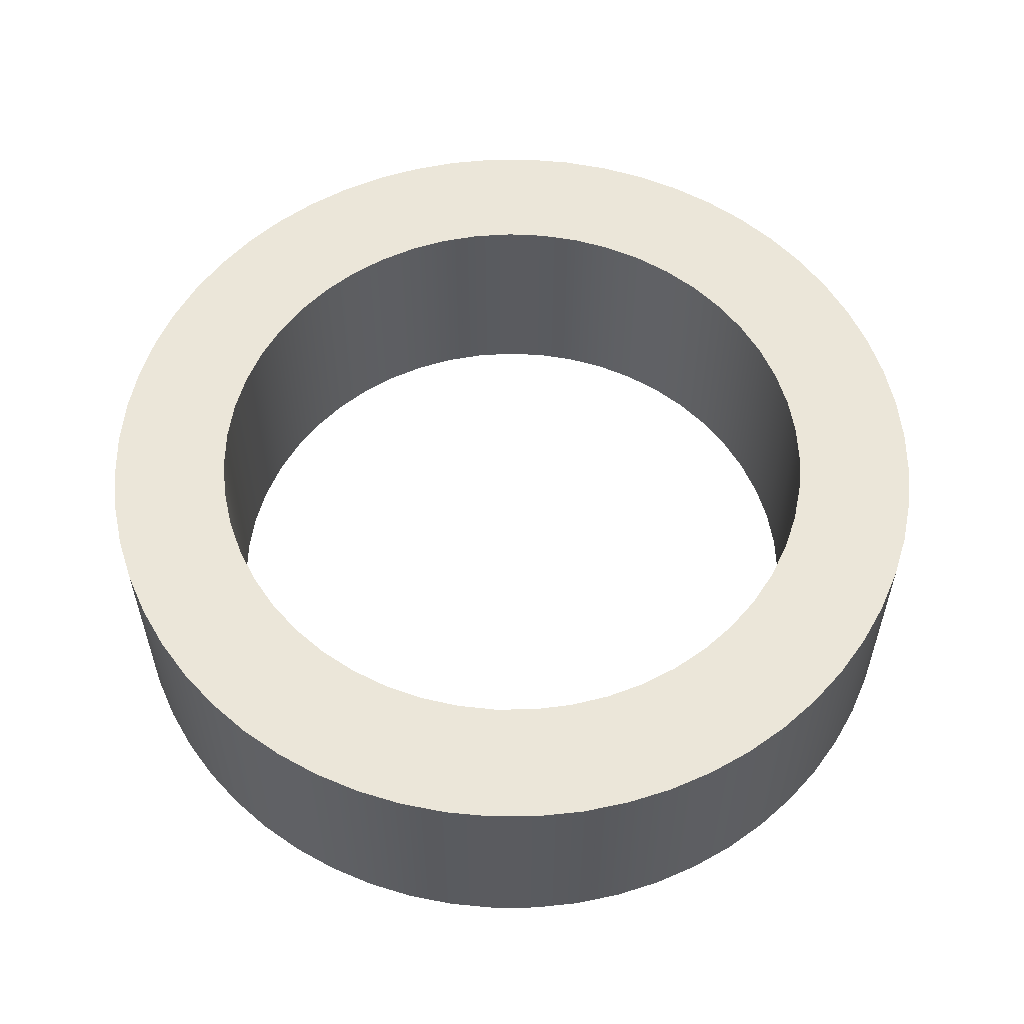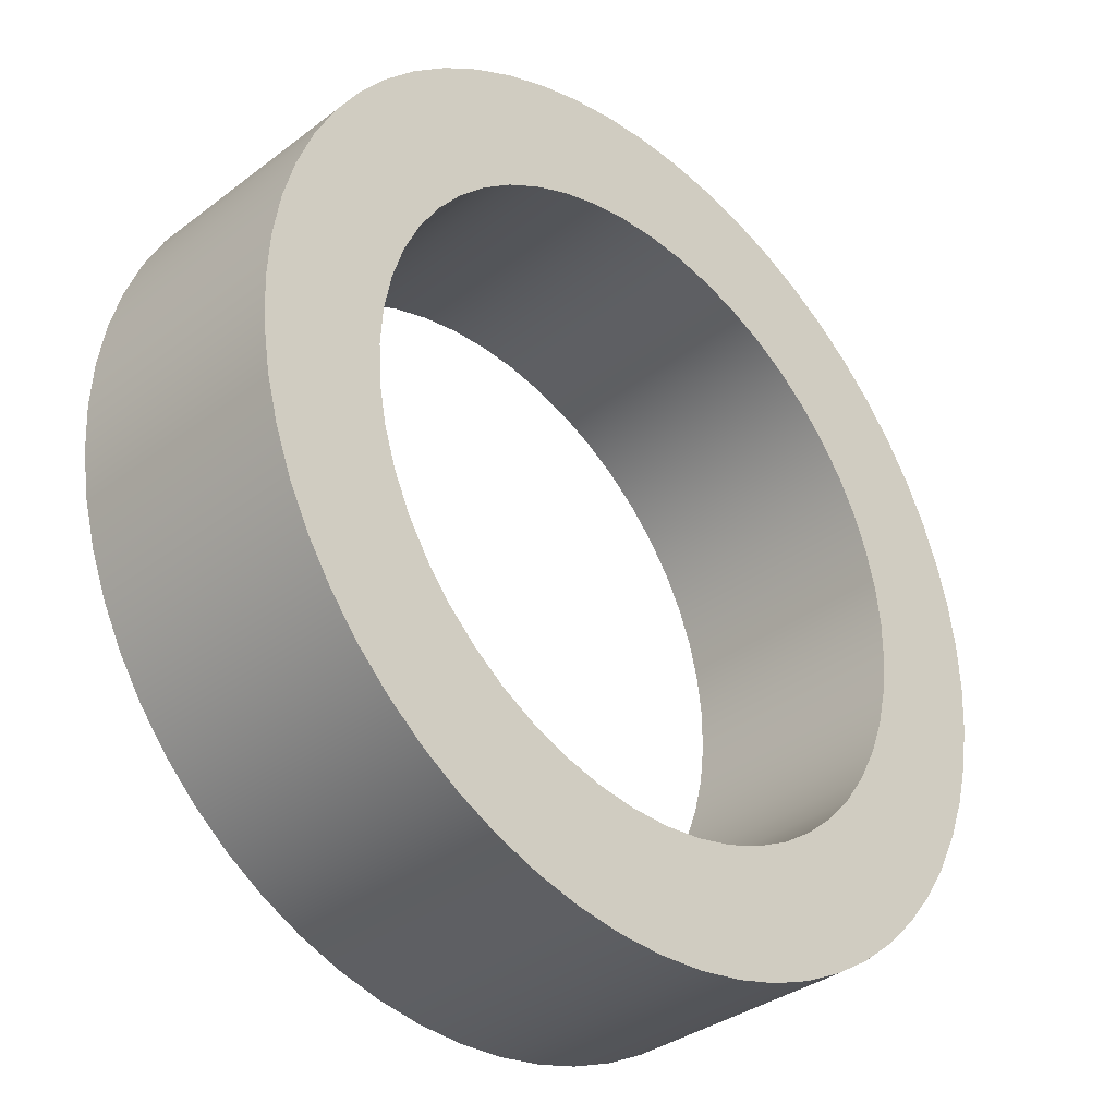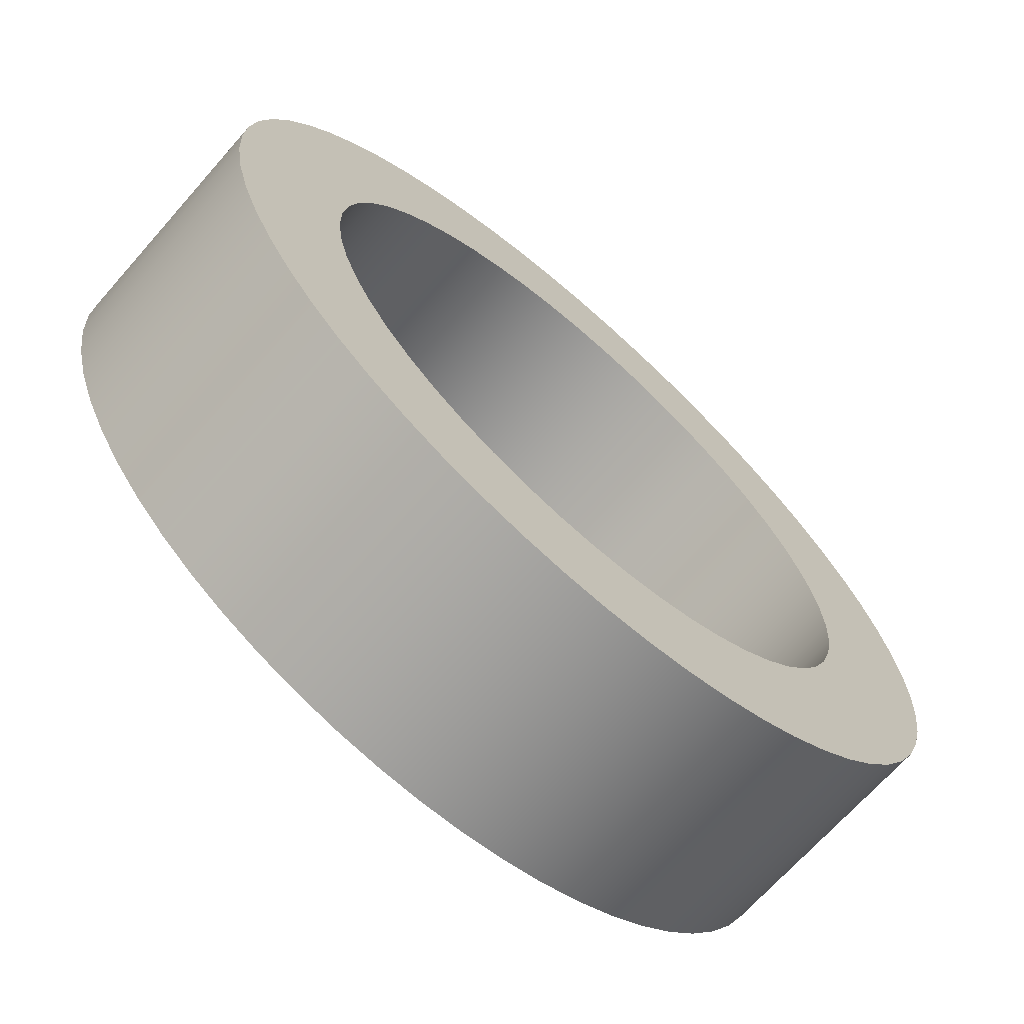
<metadata>
{"format":"obj","ext":"obj","renderer":"f3d","projection":"perspective","resolution":1024,"background":"white","views":[{"elev":56.9,"azim":110.7,"up":"+Y"},{"elev":-34.6,"azim":-44.6,"up":"+Z"},{"elev":-68.6,"azim":138.6,"up":"+Z"}]}
</metadata>
<code>
v -0.65 0.4762 7.96e-17
v -0.6451 0.4762 -0.07988
v -0.6304 0.4762 -0.1585
v -0.6061 0.4762 -0.2348
v -0.5727 0.4762 -0.3075
v -0.5305 0.4762 -0.3756
v -0.4804 0.4762 -0.4379
v -0.4229 0.4762 -0.4936
v -0.359 0.4762 -0.5418
v -0.2897 0.4762 -0.5819
v -0.216 0.4762 -0.6131
v -0.1391 0.4762 -0.635
v -0.05997 0.4762 -0.6472
v 0.02002 0.4762 -0.6497
v 0.0997 0.4762 -0.6423
v 0.1779 0.4762 -0.6252
v 0.2534 0.4762 -0.5986
v 0.325 0.4762 -0.5629
v 0.3917 0.4762 -0.5187
v 0.4525 0.4762 -0.4666
v 0.5064 0.4762 -0.4075
v 0.5526 0.4762 -0.3422
v 0.5905 0.4762 -0.2717
v 0.6194 0.4762 -0.197
v 0.6389 0.4762 -0.1194
v 0.6488 0.4762 -0.04001
v 0.6488 0.4762 0.04001
v 0.6389 0.4762 0.1194
v 0.6194 0.4762 0.197
v 0.5905 0.4762 0.2717
v 0.5526 0.4762 0.3422
v 0.5064 0.4762 0.4075
v 0.4525 0.4762 0.4666
v 0.3917 0.4762 0.5187
v 0.325 0.4762 0.5629
v 0.2534 0.4762 0.5986
v 0.1779 0.4762 0.6252
v 0.0997 0.4762 0.6423
v 0.02002 0.4762 0.6497
v -0.05997 0.4762 0.6472
v -0.1391 0.4762 0.635
v -0.216 0.4762 0.6131
v -0.2897 0.4762 0.5819
v -0.359 0.4762 0.5418
v -0.4229 0.4762 0.4936
v -0.4804 0.4762 0.4379
v -0.5305 0.4762 0.3756
v -0.5727 0.4762 0.3075
v -0.6061 0.4762 0.2348
v -0.6304 0.4762 0.1585
v -0.6451 0.4762 0.07988
v -0.8941 0.4762 1.095e-16
v -0.8892 0.4762 0.09346
v -0.8745 0.4762 0.1859
v -0.8503 0.4762 0.2763
v -0.8168 0.4762 0.3637
v -0.7743 0.4762 0.447
v -0.7233 0.4762 0.5255
v -0.6644 0.4762 0.5983
v -0.5983 0.4762 0.6644
v -0.5255 0.4762 0.7233
v -0.447 0.4762 0.7743
v -0.3637 0.4762 0.8168
v -0.2763 0.4762 0.8503
v -0.1859 0.4762 0.8745
v -0.09346 0.4762 0.8892
v 5.475e-17 0.4762 0.8941
v 0.09346 0.4762 0.8892
v 0.1859 0.4762 0.8745
v 0.2763 0.4762 0.8503
v 0.3637 0.4762 0.8168
v 0.447 0.4762 0.7743
v 0.5255 0.4762 0.7233
v 0.5983 0.4762 0.6644
v 0.6644 0.4762 0.5983
v 0.7233 0.4762 0.5255
v 0.7743 0.4762 0.447
v 0.8168 0.4762 0.3637
v 0.8503 0.4762 0.2763
v 0.8745 0.4762 0.1859
v 0.8892 0.4762 0.09346
v 0.8941 0.4762 0
v 0.8892 0.4762 -0.09346
v 0.8745 0.4762 -0.1859
v 0.8503 0.4762 -0.2763
v 0.8168 0.4762 -0.3637
v 0.7743 0.4762 -0.447
v 0.7233 0.4762 -0.5255
v 0.6644 0.4762 -0.5983
v 0.5983 0.4762 -0.6644
v 0.5255 0.4762 -0.7233
v 0.447 0.4762 -0.7743
v 0.3637 0.4762 -0.8168
v 0.2763 0.4762 -0.8503
v 0.1859 0.4762 -0.8745
v 0.09346 0.4762 -0.8892
v 5.475e-17 0.4762 -0.8941
v -0.09346 0.4762 -0.8892
v -0.1859 0.4762 -0.8745
v -0.2763 0.4762 -0.8503
v -0.3637 0.4762 -0.8168
v -0.447 0.4762 -0.7743
v -0.5255 0.4762 -0.7233
v -0.5983 0.4762 -0.6644
v -0.6644 0.4762 -0.5983
v -0.7233 0.4762 -0.5255
v -0.7743 0.4762 -0.447
v -0.8168 0.4762 -0.3637
v -0.8503 0.4762 -0.2763
v -0.8745 0.4762 -0.1859
v -0.8892 0.4762 -0.09346
v -0.65 0.4762 7.96e-17
v -0.6451 0.4762 0.07988
v -0.6304 0.4762 0.1585
v -0.6061 0.4762 0.2348
v -0.5727 0.4762 0.3075
v -0.5305 0.4762 0.3756
v -0.4804 0.4762 0.4379
v -0.4229 0.4762 0.4936
v -0.359 0.4762 0.5418
v -0.2897 0.4762 0.5819
v -0.216 0.4762 0.6131
v -0.1391 0.4762 0.635
v -0.05997 0.4762 0.6472
v 0.02002 0.4762 0.6497
v 0.0997 0.4762 0.6423
v 0.1779 0.4762 0.6252
v 0.2534 0.4762 0.5986
v 0.325 0.4762 0.5629
v 0.3917 0.4762 0.5187
v 0.4525 0.4762 0.4666
v 0.5064 0.4762 0.4075
v 0.5526 0.4762 0.3422
v 0.5905 0.4762 0.2717
v 0.6194 0.4762 0.197
v 0.6389 0.4762 0.1194
v 0.6488 0.4762 0.04001
v 0.6488 0.4762 -0.04001
v 0.6389 0.4762 -0.1194
v 0.6194 0.4762 -0.197
v 0.5905 0.4762 -0.2717
v 0.5526 0.4762 -0.3422
v 0.5064 0.4762 -0.4075
v 0.4525 0.4762 -0.4666
v 0.3917 0.4762 -0.5187
v 0.325 0.4762 -0.5629
v 0.2534 0.4762 -0.5986
v 0.1779 0.4762 -0.6252
v 0.0997 0.4762 -0.6423
v 0.02002 0.4762 -0.6497
v -0.05997 0.4762 -0.6472
v -0.1391 0.4762 -0.635
v -0.216 0.4762 -0.6131
v -0.2897 0.4762 -0.5819
v -0.359 0.4762 -0.5418
v -0.4229 0.4762 -0.4936
v -0.4804 0.4762 -0.4379
v -0.5305 0.4762 -0.3756
v -0.5727 0.4762 -0.3075
v -0.6061 0.4762 -0.2348
v -0.6304 0.4762 -0.1585
v -0.6451 0.4762 -0.07988
v -0.65 0 7.96e-17
v -0.6451 0 -0.07988
v -0.6304 0 -0.1585
v -0.6061 0 -0.2348
v -0.5727 0 -0.3075
v -0.5305 0 -0.3756
v -0.4804 0 -0.4379
v -0.4229 0 -0.4936
v -0.359 0 -0.5418
v -0.2897 0 -0.5819
v -0.216 0 -0.6131
v -0.1391 0 -0.635
v -0.05997 0 -0.6472
v 0.02002 0 -0.6497
v 0.0997 0 -0.6423
v 0.1779 0 -0.6252
v 0.2534 0 -0.5986
v 0.325 0 -0.5629
v 0.3917 0 -0.5187
v 0.4525 0 -0.4666
v 0.5064 0 -0.4075
v 0.5526 0 -0.3422
v 0.5905 0 -0.2717
v 0.6194 0 -0.197
v 0.6389 0 -0.1194
v 0.6488 0 -0.04001
v 0.6488 0 0.04001
v 0.6389 0 0.1194
v 0.6194 0 0.197
v 0.5905 0 0.2717
v 0.5526 0 0.3422
v 0.5064 0 0.4075
v 0.4525 0 0.4666
v 0.3917 0 0.5187
v 0.325 0 0.5629
v 0.2534 0 0.5986
v 0.1779 0 0.6252
v 0.0997 0 0.6423
v 0.02002 0 0.6497
v -0.05997 0 0.6472
v -0.1391 0 0.635
v -0.216 0 0.6131
v -0.2897 0 0.5819
v -0.359 0 0.5418
v -0.4229 0 0.4936
v -0.4804 0 0.4379
v -0.5305 0 0.3756
v -0.5727 0 0.3075
v -0.6061 0 0.2348
v -0.6304 0 0.1585
v -0.6451 0 0.07988
v -0.65 0.4762 7.96e-17
v -0.65 0 7.96e-17
v -0.8941 0.4762 1.095e-16
v -0.8892 0.4762 -0.09346
v -0.8745 0.4762 -0.1859
v -0.8503 0.4762 -0.2763
v -0.8168 0.4762 -0.3637
v -0.7743 0.4762 -0.447
v -0.7233 0.4762 -0.5255
v -0.6644 0.4762 -0.5983
v -0.5983 0.4762 -0.6644
v -0.5255 0.4762 -0.7233
v -0.447 0.4762 -0.7743
v -0.3637 0.4762 -0.8168
v -0.2763 0.4762 -0.8503
v -0.1859 0.4762 -0.8745
v -0.09346 0.4762 -0.8892
v 5.475e-17 0.4762 -0.8941
v 0.09346 0.4762 -0.8892
v 0.1859 0.4762 -0.8745
v 0.2763 0.4762 -0.8503
v 0.3637 0.4762 -0.8168
v 0.447 0.4762 -0.7743
v 0.5255 0.4762 -0.7233
v 0.5983 0.4762 -0.6644
v 0.6644 0.4762 -0.5983
v 0.7233 0.4762 -0.5255
v 0.7743 0.4762 -0.447
v 0.8168 0.4762 -0.3637
v 0.8503 0.4762 -0.2763
v 0.8745 0.4762 -0.1859
v 0.8892 0.4762 -0.09346
v 0.8941 0.4762 0
v 0.8892 0.4762 0.09346
v 0.8745 0.4762 0.1859
v 0.8503 0.4762 0.2763
v 0.8168 0.4762 0.3637
v 0.7743 0.4762 0.447
v 0.7233 0.4762 0.5255
v 0.6644 0.4762 0.5983
v 0.5983 0.4762 0.6644
v 0.5255 0.4762 0.7233
v 0.447 0.4762 0.7743
v 0.3637 0.4762 0.8168
v 0.2763 0.4762 0.8503
v 0.1859 0.4762 0.8745
v 0.09346 0.4762 0.8892
v 5.475e-17 0.4762 0.8941
v -0.09346 0.4762 0.8892
v -0.1859 0.4762 0.8745
v -0.2763 0.4762 0.8503
v -0.3637 0.4762 0.8168
v -0.447 0.4762 0.7743
v -0.5255 0.4762 0.7233
v -0.5983 0.4762 0.6644
v -0.6644 0.4762 0.5983
v -0.7233 0.4762 0.5255
v -0.7743 0.4762 0.447
v -0.8168 0.4762 0.3637
v -0.8503 0.4762 0.2763
v -0.8745 0.4762 0.1859
v -0.8892 0.4762 0.09346
v -0.8941 0 1.095e-16
v -0.8892 0 0.09346
v -0.8745 0 0.1859
v -0.8503 0 0.2763
v -0.8168 0 0.3637
v -0.7743 0 0.447
v -0.7233 0 0.5255
v -0.6644 0 0.5983
v -0.5983 0 0.6644
v -0.5255 0 0.7233
v -0.447 0 0.7743
v -0.3637 0 0.8168
v -0.2763 0 0.8503
v -0.1859 0 0.8745
v -0.09346 0 0.8892
v 5.475e-17 0 0.8941
v 0.09346 0 0.8892
v 0.1859 0 0.8745
v 0.2763 0 0.8503
v 0.3637 0 0.8168
v 0.447 0 0.7743
v 0.5255 0 0.7233
v 0.5983 0 0.6644
v 0.6644 0 0.5983
v 0.7233 0 0.5255
v 0.7743 0 0.447
v 0.8168 0 0.3637
v 0.8503 0 0.2763
v 0.8745 0 0.1859
v 0.8892 0 0.09346
v 0.8941 0 0
v 0.8892 0 -0.09346
v 0.8745 0 -0.1859
v 0.8503 0 -0.2763
v 0.8168 0 -0.3637
v 0.7743 0 -0.447
v 0.7233 0 -0.5255
v 0.6644 0 -0.5983
v 0.5983 0 -0.6644
v 0.5255 0 -0.7233
v 0.447 0 -0.7743
v 0.3637 0 -0.8168
v 0.2763 0 -0.8503
v 0.1859 0 -0.8745
v 0.09346 0 -0.8892
v 5.475e-17 0 -0.8941
v -0.09346 0 -0.8892
v -0.1859 0 -0.8745
v -0.2763 0 -0.8503
v -0.3637 0 -0.8168
v -0.447 0 -0.7743
v -0.5255 0 -0.7233
v -0.5983 0 -0.6644
v -0.6644 0 -0.5983
v -0.7233 0 -0.5255
v -0.7743 0 -0.447
v -0.8168 0 -0.3637
v -0.8503 0 -0.2763
v -0.8745 0 -0.1859
v -0.8892 0 -0.09346
v -0.8941 0 1.095e-16
v -0.8941 0.4762 1.095e-16
v -0.65 0 7.96e-17
v -0.6451 0 0.07988
v -0.6304 0 0.1585
v -0.6061 0 0.2348
v -0.5727 0 0.3075
v -0.5305 0 0.3756
v -0.4804 0 0.4379
v -0.4229 0 0.4936
v -0.359 0 0.5418
v -0.2897 0 0.5819
v -0.216 0 0.6131
v -0.1391 0 0.635
v -0.05997 0 0.6472
v 0.02002 0 0.6497
v 0.0997 0 0.6423
v 0.1779 0 0.6252
v 0.2534 0 0.5986
v 0.325 0 0.5629
v 0.3917 0 0.5187
v 0.4525 0 0.4666
v 0.5064 0 0.4075
v 0.5526 0 0.3422
v 0.5905 0 0.2717
v 0.6194 0 0.197
v 0.6389 0 0.1194
v 0.6488 0 0.04001
v 0.6488 0 -0.04001
v 0.6389 0 -0.1194
v 0.6194 0 -0.197
v 0.5905 0 -0.2717
v 0.5526 0 -0.3422
v 0.5064 0 -0.4075
v 0.4525 0 -0.4666
v 0.3917 0 -0.5187
v 0.325 0 -0.5629
v 0.2534 0 -0.5986
v 0.1779 0 -0.6252
v 0.0997 0 -0.6423
v 0.02002 0 -0.6497
v -0.05997 0 -0.6472
v -0.1391 0 -0.635
v -0.216 0 -0.6131
v -0.2897 0 -0.5819
v -0.359 0 -0.5418
v -0.4229 0 -0.4936
v -0.4804 0 -0.4379
v -0.5305 0 -0.3756
v -0.5727 0 -0.3075
v -0.6061 0 -0.2348
v -0.6304 0 -0.1585
v -0.6451 0 -0.07988
v -0.8941 0 1.095e-16
v -0.8892 0 -0.09346
v -0.8745 0 -0.1859
v -0.8503 0 -0.2763
v -0.8168 0 -0.3637
v -0.7743 0 -0.447
v -0.7233 0 -0.5255
v -0.6644 0 -0.5983
v -0.5983 0 -0.6644
v -0.5255 0 -0.7233
v -0.447 0 -0.7743
v -0.3637 0 -0.8168
v -0.2763 0 -0.8503
v -0.1859 0 -0.8745
v -0.09346 0 -0.8892
v 5.475e-17 0 -0.8941
v 0.09346 0 -0.8892
v 0.1859 0 -0.8745
v 0.2763 0 -0.8503
v 0.3637 0 -0.8168
v 0.447 0 -0.7743
v 0.5255 0 -0.7233
v 0.5983 0 -0.6644
v 0.6644 0 -0.5983
v 0.7233 0 -0.5255
v 0.7743 0 -0.447
v 0.8168 0 -0.3637
v 0.8503 0 -0.2763
v 0.8745 0 -0.1859
v 0.8892 0 -0.09346
v 0.8941 0 0
v 0.8892 0 0.09346
v 0.8745 0 0.1859
v 0.8503 0 0.2763
v 0.8168 0 0.3637
v 0.7743 0 0.447
v 0.7233 0 0.5255
v 0.6644 0 0.5983
v 0.5983 0 0.6644
v 0.5255 0 0.7233
v 0.447 0 0.7743
v 0.3637 0 0.8168
v 0.2763 0 0.8503
v 0.1859 0 0.8745
v 0.09346 0 0.8892
v 5.475e-17 0 0.8941
v -0.09346 0 0.8892
v -0.1859 0 0.8745
v -0.2763 0 0.8503
v -0.3637 0 0.8168
v -0.447 0 0.7743
v -0.5255 0 0.7233
v -0.5983 0 0.6644
v -0.6644 0 0.5983
v -0.7233 0 0.5255
v -0.7743 0 0.447
v -0.8168 0 0.3637
v -0.8503 0 0.2763
v -0.8745 0 0.1859
v -0.8892 0 0.09346
f 2 111 1
f 1 111 52
f 1 52 53
f 111 2 110
f 110 2 3
f 110 3 109
f 109 3 4
f 109 4 108
f 108 4 5
f 108 5 107
f 107 5 6
f 107 6 106
f 106 6 7
f 106 7 105
f 105 7 104
f 104 7 8
f 104 8 103
f 103 8 9
f 103 9 102
f 102 9 10
f 102 10 101
f 101 10 11
f 101 11 100
f 100 11 12
f 100 12 99
f 99 12 98
f 98 12 13
f 98 13 97
f 97 13 14
f 97 14 96
f 96 14 15
f 96 15 95
f 95 15 16
f 95 16 94
f 94 16 17
f 94 17 93
f 93 17 18
f 93 18 92
f 92 18 91
f 91 18 19
f 91 19 90
f 90 19 20
f 90 20 89
f 89 20 21
f 89 21 88
f 88 21 22
f 88 22 87
f 87 22 23
f 87 23 86
f 86 23 24
f 86 24 85
f 85 24 84
f 84 24 25
f 84 25 83
f 83 25 26
f 83 26 82
f 82 26 27
f 82 27 81
f 81 27 28
f 81 28 80
f 80 28 29
f 80 29 79
f 79 29 78
f 78 29 30
f 78 30 77
f 77 30 31
f 77 31 76
f 76 31 32
f 76 32 75
f 75 32 33
f 75 33 74
f 74 33 34
f 74 34 73
f 73 34 35
f 73 35 72
f 72 35 71
f 71 35 36
f 71 36 70
f 70 36 37
f 70 37 69
f 69 37 38
f 69 38 68
f 68 38 39
f 68 39 67
f 67 39 40
f 67 40 66
f 66 40 41
f 66 41 65
f 65 41 64
f 64 41 42
f 64 42 63
f 63 42 43
f 63 43 62
f 62 43 44
f 62 44 61
f 61 44 45
f 61 45 60
f 60 45 46
f 60 46 59
f 59 46 58
f 58 46 47
f 58 47 57
f 57 47 48
f 57 48 56
f 56 48 49
f 56 49 55
f 55 49 50
f 55 50 54
f 54 50 51
f 54 51 53
f 53 51 1
f 113 213 112
f 112 213 215
f 214 163 162
f 162 163 164
f 162 164 161
f 161 164 165
f 161 165 160
f 160 165 166
f 160 166 159
f 159 166 167
f 159 167 158
f 158 167 168
f 158 168 157
f 157 168 169
f 157 169 156
f 156 169 170
f 156 170 155
f 155 170 171
f 155 171 154
f 154 171 172
f 154 172 153
f 153 172 173
f 153 173 152
f 152 173 174
f 152 174 151
f 151 174 175
f 151 175 150
f 150 175 176
f 150 176 149
f 149 176 177
f 149 177 148
f 148 177 178
f 148 178 147
f 147 178 179
f 147 179 146
f 146 179 180
f 146 180 145
f 145 180 181
f 145 181 144
f 144 181 182
f 144 182 143
f 143 182 183
f 143 183 142
f 142 183 184
f 142 184 141
f 141 184 185
f 141 185 140
f 140 185 186
f 140 186 139
f 139 186 187
f 139 187 138
f 138 187 188
f 138 188 137
f 137 188 189
f 137 189 136
f 136 189 190
f 136 190 135
f 135 190 191
f 135 191 134
f 134 191 192
f 134 192 133
f 133 192 193
f 133 193 132
f 132 193 194
f 132 194 131
f 131 194 195
f 131 195 130
f 130 195 196
f 130 196 129
f 129 196 197
f 129 197 128
f 128 197 198
f 128 198 127
f 127 198 199
f 127 199 126
f 126 199 200
f 126 200 125
f 125 200 201
f 125 201 124
f 124 201 202
f 124 202 123
f 123 202 203
f 123 203 122
f 122 203 204
f 122 204 121
f 121 204 205
f 121 205 120
f 120 205 206
f 120 206 119
f 119 206 207
f 119 207 118
f 118 207 208
f 118 208 117
f 117 208 209
f 117 209 116
f 116 209 210
f 116 210 115
f 115 210 211
f 115 211 114
f 114 211 212
f 114 212 113
f 113 212 213
f 217 335 216
f 216 335 336
f 337 276 275
f 275 276 277
f 275 277 274
f 274 277 278
f 274 278 273
f 273 278 279
f 273 279 272
f 272 279 280
f 272 280 271
f 271 280 281
f 271 281 270
f 270 281 282
f 270 282 269
f 269 282 283
f 269 283 268
f 268 283 284
f 268 284 267
f 267 284 285
f 267 285 266
f 266 285 286
f 266 286 265
f 265 286 287
f 265 287 264
f 264 287 288
f 264 288 263
f 263 288 289
f 263 289 262
f 262 289 290
f 262 290 261
f 261 290 291
f 261 291 260
f 260 291 292
f 260 292 259
f 259 292 293
f 259 293 258
f 258 293 294
f 258 294 257
f 257 294 295
f 257 295 256
f 256 295 296
f 256 296 255
f 255 296 297
f 255 297 254
f 254 297 298
f 254 298 253
f 253 298 299
f 253 299 252
f 252 299 300
f 252 300 251
f 251 300 301
f 251 301 250
f 250 301 302
f 250 302 249
f 249 302 303
f 249 303 248
f 248 303 304
f 248 304 247
f 247 304 305
f 247 305 246
f 246 305 306
f 246 306 245
f 245 306 307
f 245 307 244
f 244 307 308
f 244 308 243
f 243 308 309
f 243 309 242
f 242 309 310
f 242 310 241
f 241 310 311
f 241 311 240
f 240 311 312
f 240 312 239
f 239 312 313
f 239 313 238
f 238 313 314
f 238 314 237
f 237 314 315
f 237 315 236
f 236 315 316
f 236 316 235
f 235 316 317
f 235 317 234
f 234 317 318
f 234 318 233
f 233 318 319
f 233 319 232
f 232 319 320
f 232 320 231
f 231 320 321
f 231 321 230
f 230 321 322
f 230 322 229
f 229 322 323
f 229 323 228
f 228 323 324
f 228 324 227
f 227 324 325
f 227 325 226
f 226 325 326
f 226 326 225
f 225 326 327
f 225 327 224
f 224 327 328
f 224 328 223
f 223 328 329
f 223 329 222
f 222 329 330
f 222 330 221
f 221 330 331
f 221 331 220
f 220 331 332
f 220 332 219
f 219 332 333
f 219 333 218
f 218 333 334
f 218 334 217
f 217 334 335
f 339 448 338
f 338 448 389
f 338 389 390
f 448 339 447
f 447 339 340
f 447 340 446
f 446 340 341
f 446 341 445
f 445 341 342
f 445 342 444
f 444 342 343
f 444 343 443
f 443 343 344
f 443 344 442
f 442 344 441
f 441 344 345
f 441 345 440
f 440 345 346
f 440 346 439
f 439 346 347
f 439 347 438
f 438 347 348
f 438 348 437
f 437 348 349
f 437 349 436
f 436 349 435
f 435 349 350
f 435 350 434
f 434 350 351
f 434 351 433
f 433 351 352
f 433 352 432
f 432 352 353
f 432 353 431
f 431 353 354
f 431 354 430
f 430 354 355
f 430 355 429
f 429 355 428
f 428 355 356
f 428 356 427
f 427 356 357
f 427 357 426
f 426 357 358
f 426 358 425
f 425 358 359
f 425 359 424
f 424 359 360
f 424 360 423
f 423 360 361
f 423 361 422
f 422 361 421
f 421 361 362
f 421 362 420
f 420 362 363
f 420 363 419
f 419 363 364
f 419 364 418
f 418 364 365
f 418 365 417
f 417 365 366
f 417 366 416
f 416 366 415
f 415 366 367
f 415 367 414
f 414 367 368
f 414 368 413
f 413 368 369
f 413 369 412
f 412 369 370
f 412 370 411
f 411 370 371
f 411 371 410
f 410 371 372
f 410 372 409
f 409 372 408
f 408 372 373
f 408 373 407
f 407 373 374
f 407 374 406
f 406 374 375
f 406 375 405
f 405 375 376
f 405 376 404
f 404 376 377
f 404 377 403
f 403 377 378
f 403 378 402
f 402 378 401
f 401 378 379
f 401 379 400
f 400 379 380
f 400 380 399
f 399 380 381
f 399 381 398
f 398 381 382
f 398 382 397
f 397 382 383
f 397 383 396
f 396 383 395
f 395 383 384
f 395 384 394
f 394 384 385
f 394 385 393
f 393 385 386
f 393 386 392
f 392 386 387
f 392 387 391
f 391 387 388
f 391 388 390
f 390 388 338

</code>
